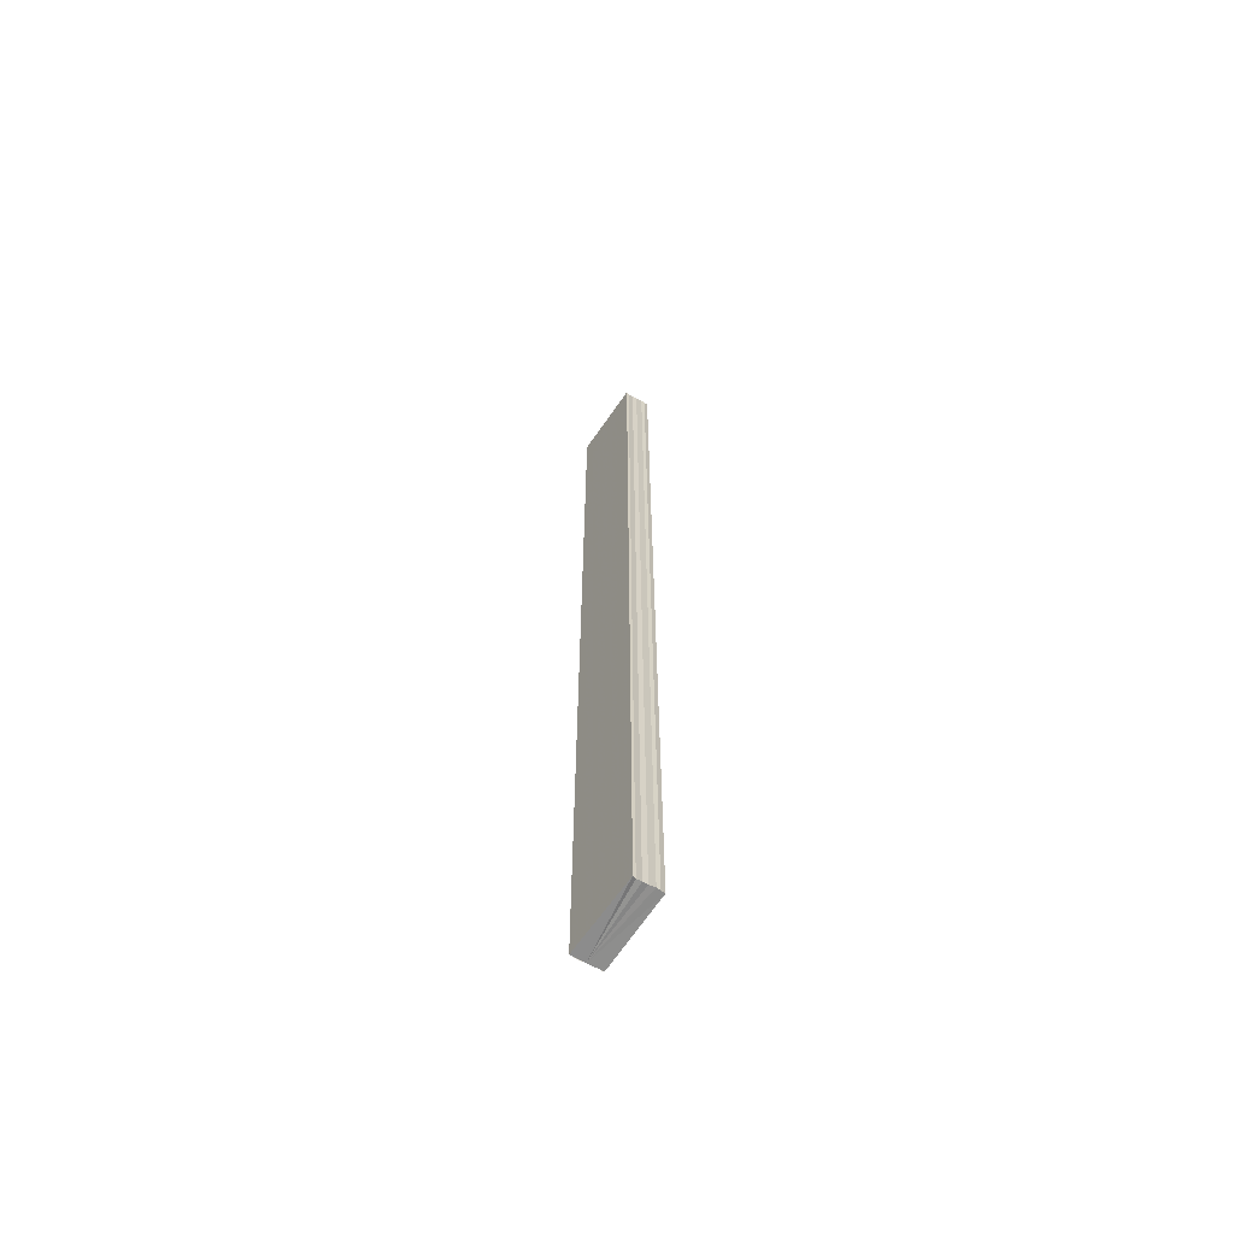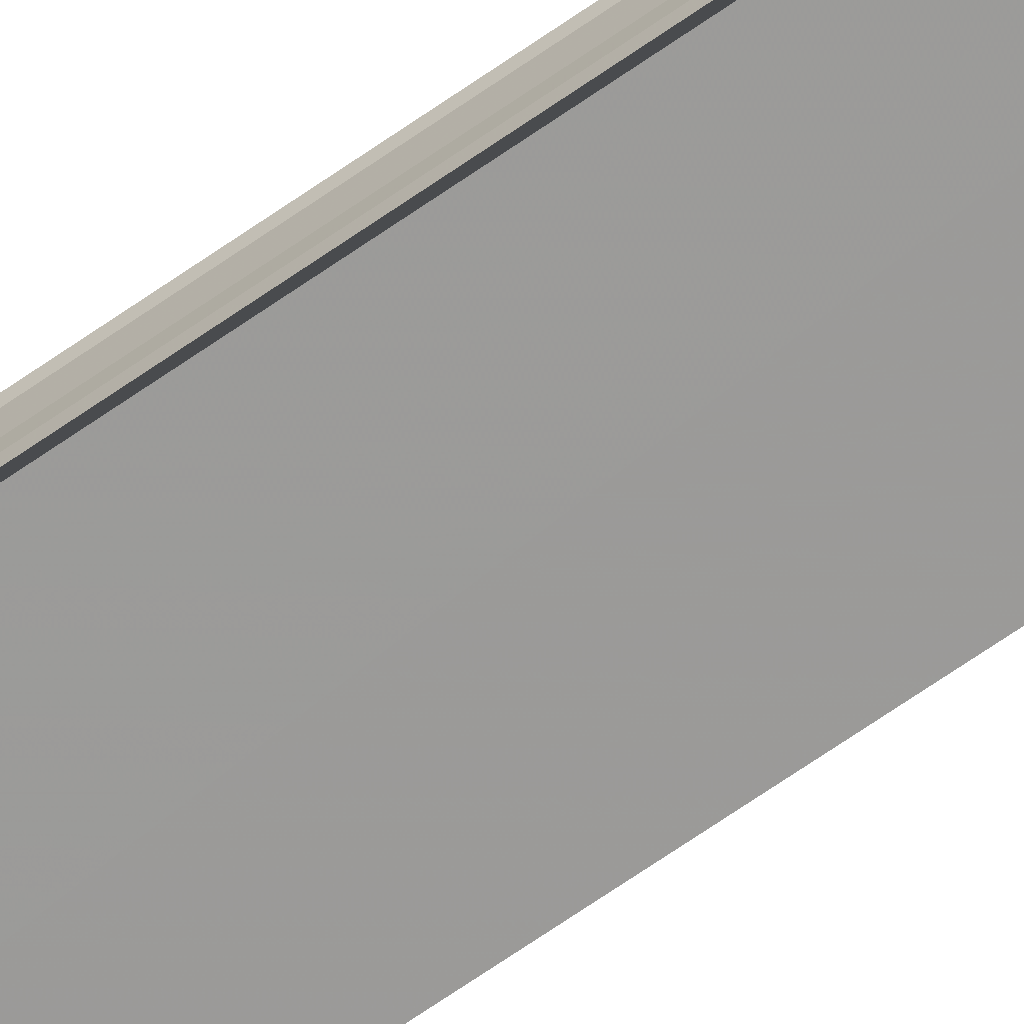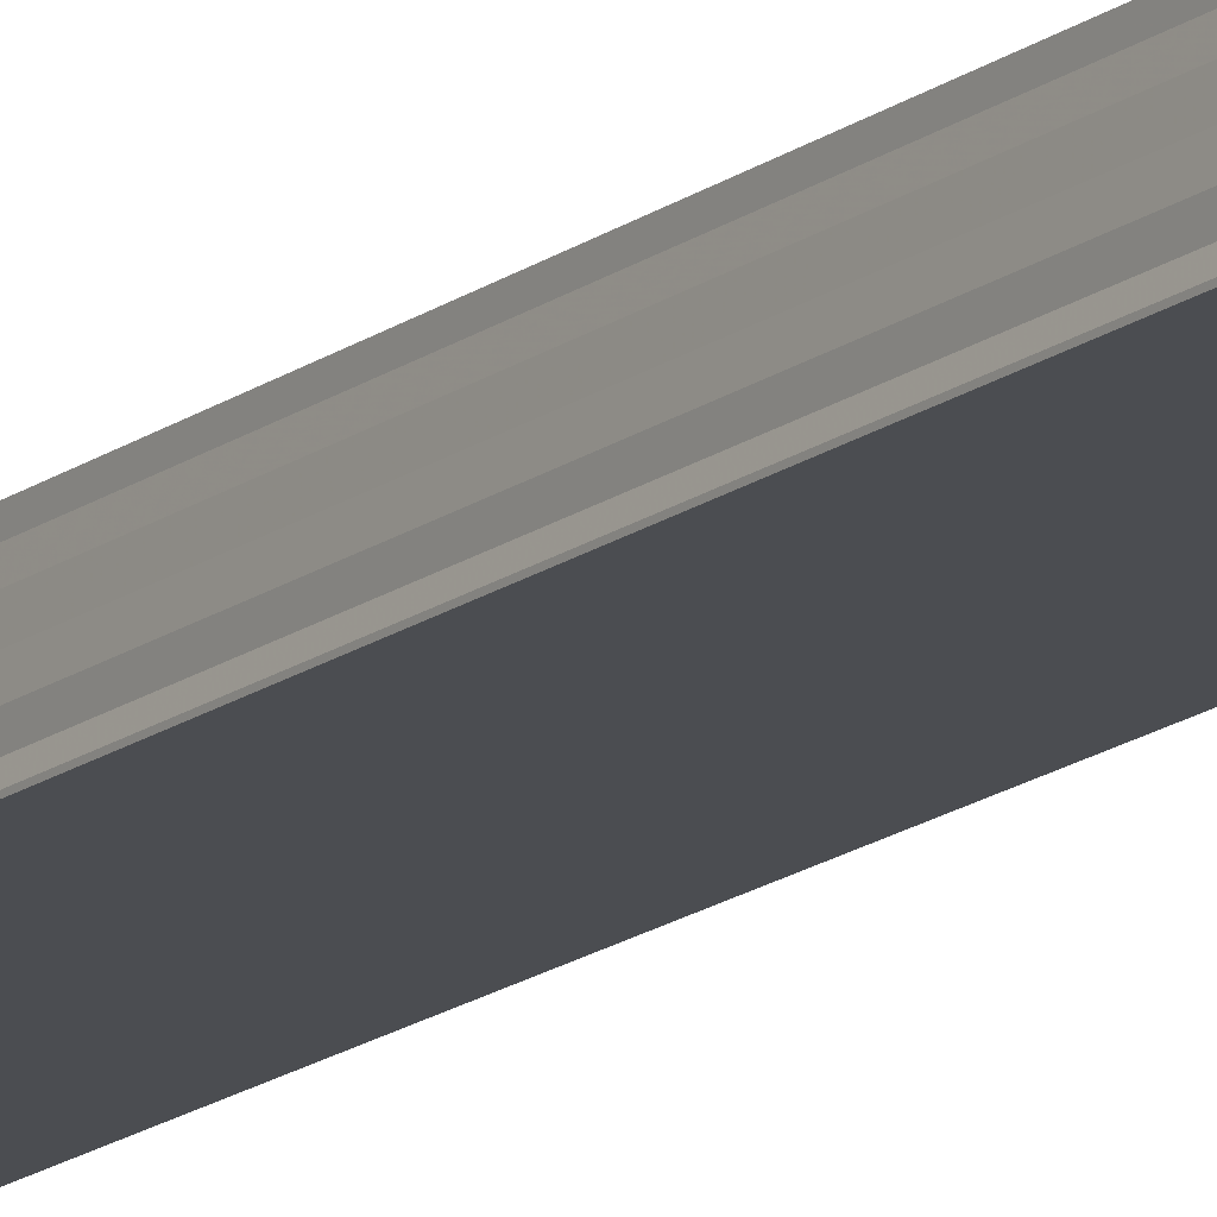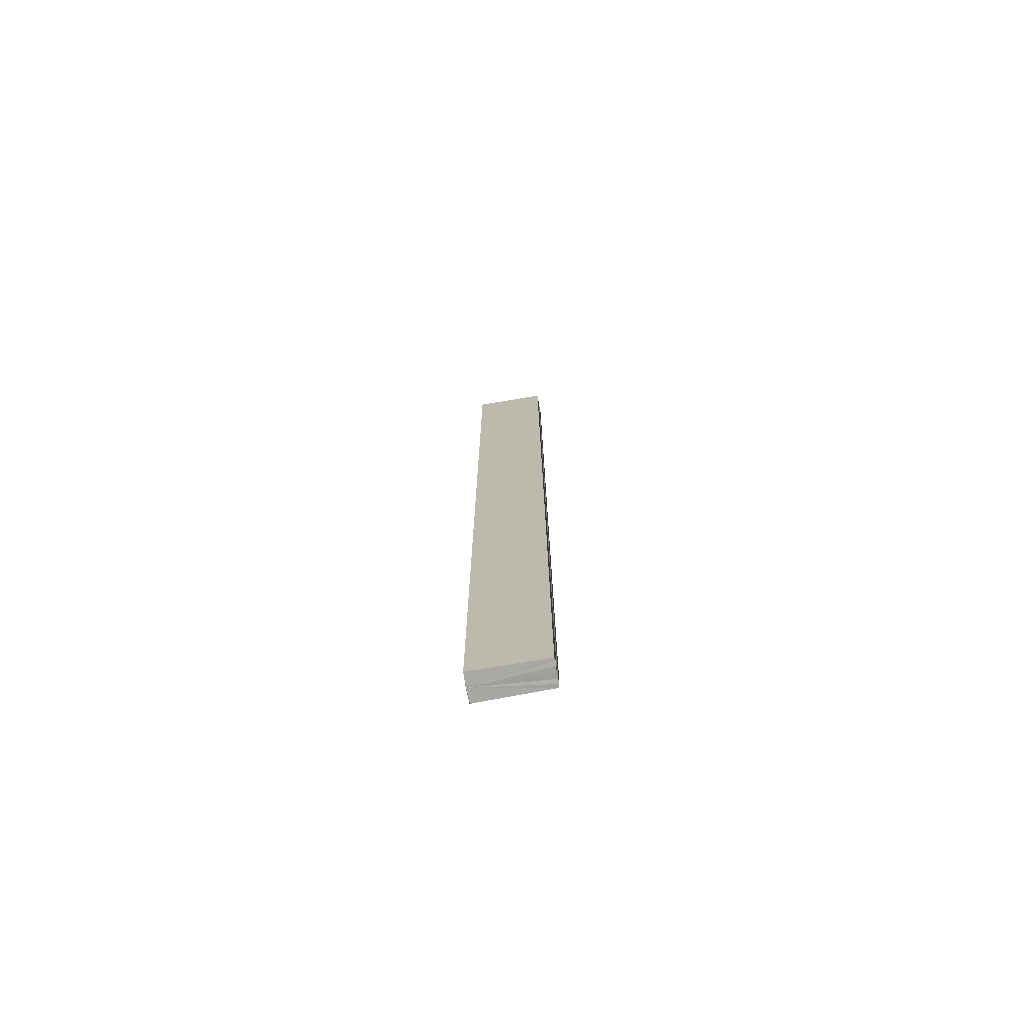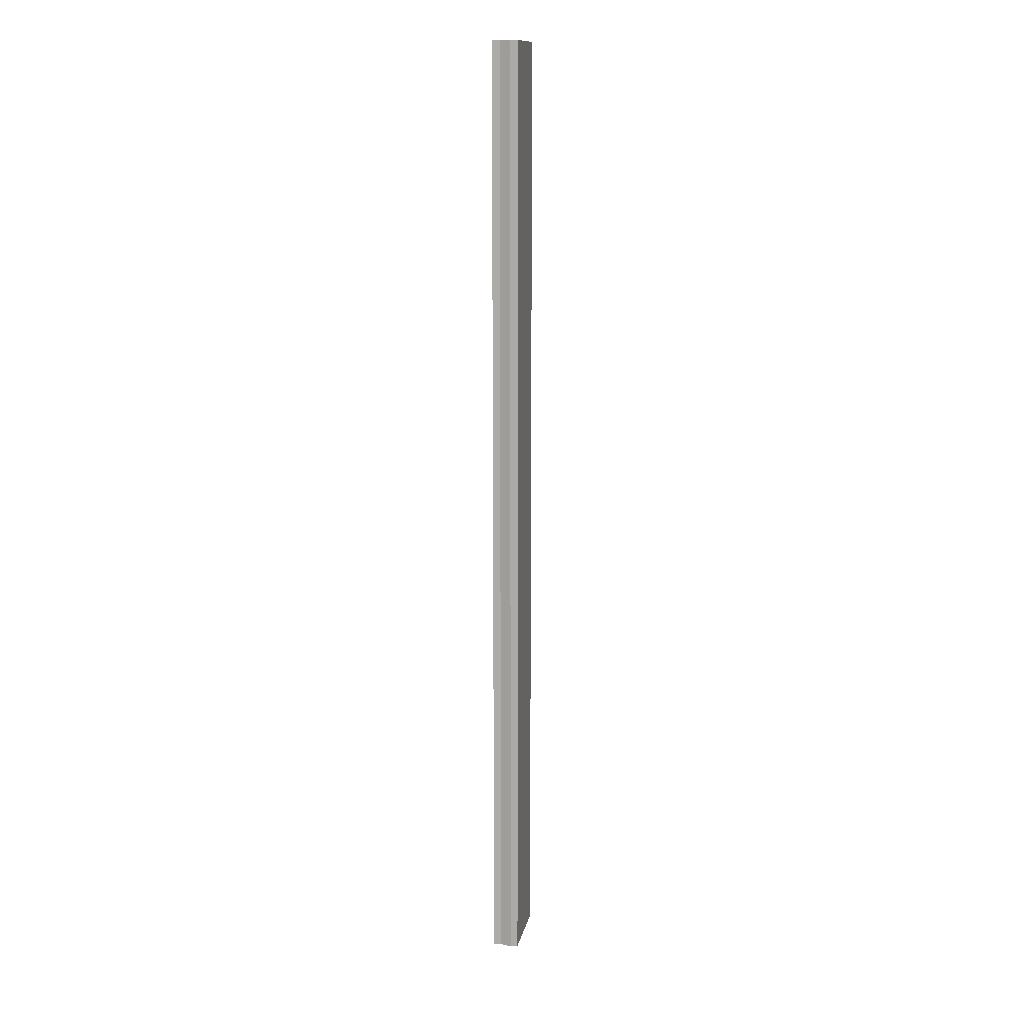
<metadata>
{"format":"obj","ext":"obj","renderer":"f3d","projection":"perspective","resolution":1024,"background":"white","views":[{"elev":-64.6,"azim":56.4,"up":"+Y"},{"elev":-68.6,"azim":124.9,"up":"+Z"},{"elev":-16.5,"azim":-34.3,"up":"+Z"},{"elev":-73.8,"azim":10.1,"up":"+Y"},{"elev":13.5,"azim":100.5,"up":"+Y"}]}
</metadata>
<code>
o 16360
v 2243 1865 7.091
v 2243 1865 7.091
v 2243 1865 7.091
v 2243 1865 7.091
v 2243 1865 7.091
v 2243 1865 7.093
v 2243 1865 7.091
v 2243 1865 7.091
v 2243 1865 7.092
v 2243 1865 7.093
v 2243 1865 7.093
v 2243 1865 7.094
v 2243 1865 7.094
v 2243 1865 7.095
v 2243 1865 7.094
v 2243 1865 7.095
v 2243 1865 7.094
v 2243 1865 7.095
v 2243 1865 7.094
v 2243 1865 7.094
v 2243 1865 7.093
v 2243 1865 7.094
v 2243 1865 7.093
v 2243 1865 7.093
v 2243 1865 7.092
v 2243 1865 7.093
v 2243 1865 7.091
v 2243 1865 7.092
v 2243 1865 7.091
v 2243 1865 7.091
v 2243 1865 7.091
v 2243 1865 7.091
v 2243 1865 7.092
v 2243 1865 7.091
v 2243 1865 7.093
v 2243 1865 7.092
v 2243 1865 7.093
v 2243 1865 7.093
v 2243 1865 7.094
v 2243 1865 7.093
v 2243 1865 7.094
v 2243 1865 7.094
v 2243 1865 7.095
v 2243 1865 7.094
v 2243 1865 7.095
v 2243 1865 7.095
v 2243 1865 7.094
v 2243 1865 7.094
v 2243 1865 7.094
v 2243 1865 7.093
v 2243 1865 7.093
v 2243 1865 7.093
v 2243 1865 7.092
v 2243 1865 7.092
v 2243 1865 7.091
v 2243 1865 7.091
v 2243 1865 7.091
v 2243 1865 7.091
v 2243 1865 7.091
v 2243 1865 7.091
v 2243 1865 7.091
v 2243 1865 7.091
v 2243 1865 7.092
v 2243 1865 7.093
v 2243 1865 7.093
v 2243 1865 7.094
v 2243 1865 7.094
v 2243 1865 7.095
f 1 2 3
f 3 4 5
f 6 4 7
f 6 8 4
f 6 9 8
f 6 10 9
f 6 11 10
f 6 12 11
f 6 13 12
f 6 14 13
f 15 14 16
f 17 18 15
f 19 13 20
f 21 22 19
f 23 24 21
f 25 26 23
f 27 28 25
f 29 30 27
f 31 32 29
f 32 33 34
f 33 35 36
f 35 37 38
f 37 39 40
f 39 41 42
f 43 44 45
f 46 44 47
f 44 48 47
f 47 48 49
f 48 50 49
f 49 50 51
f 50 6 51
f 51 6 52
f 6 53 52
f 52 53 54
f 53 55 54
f 54 55 56
f 55 57 56
f 56 57 58
f 57 59 58
f 58 7 60
f 52 60 61
f 52 61 62
f 52 62 63
f 52 63 64
f 52 64 65
f 52 65 66
f 52 66 67
f 52 67 68

</code>
